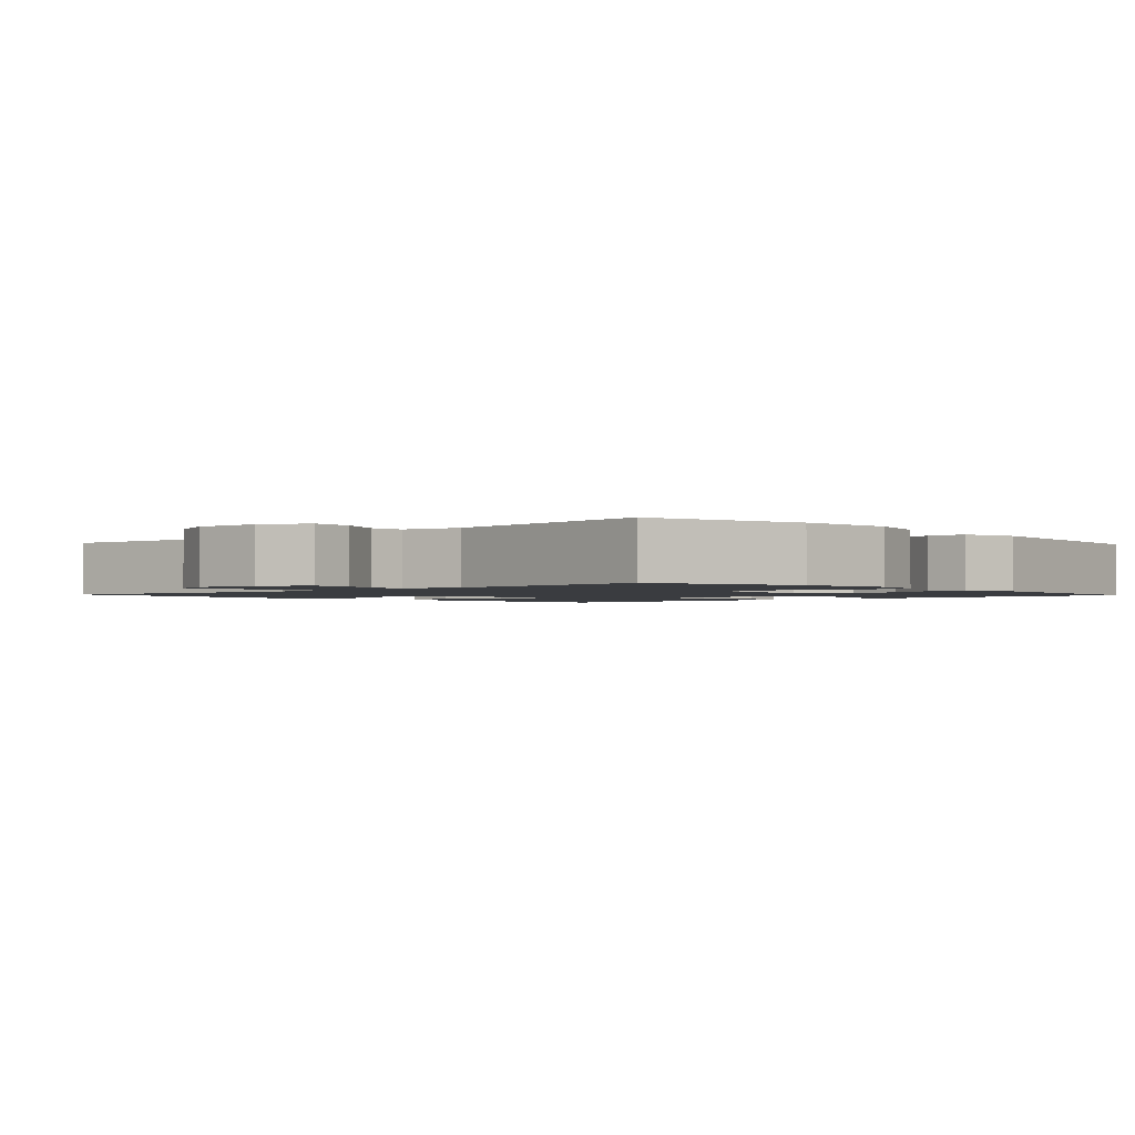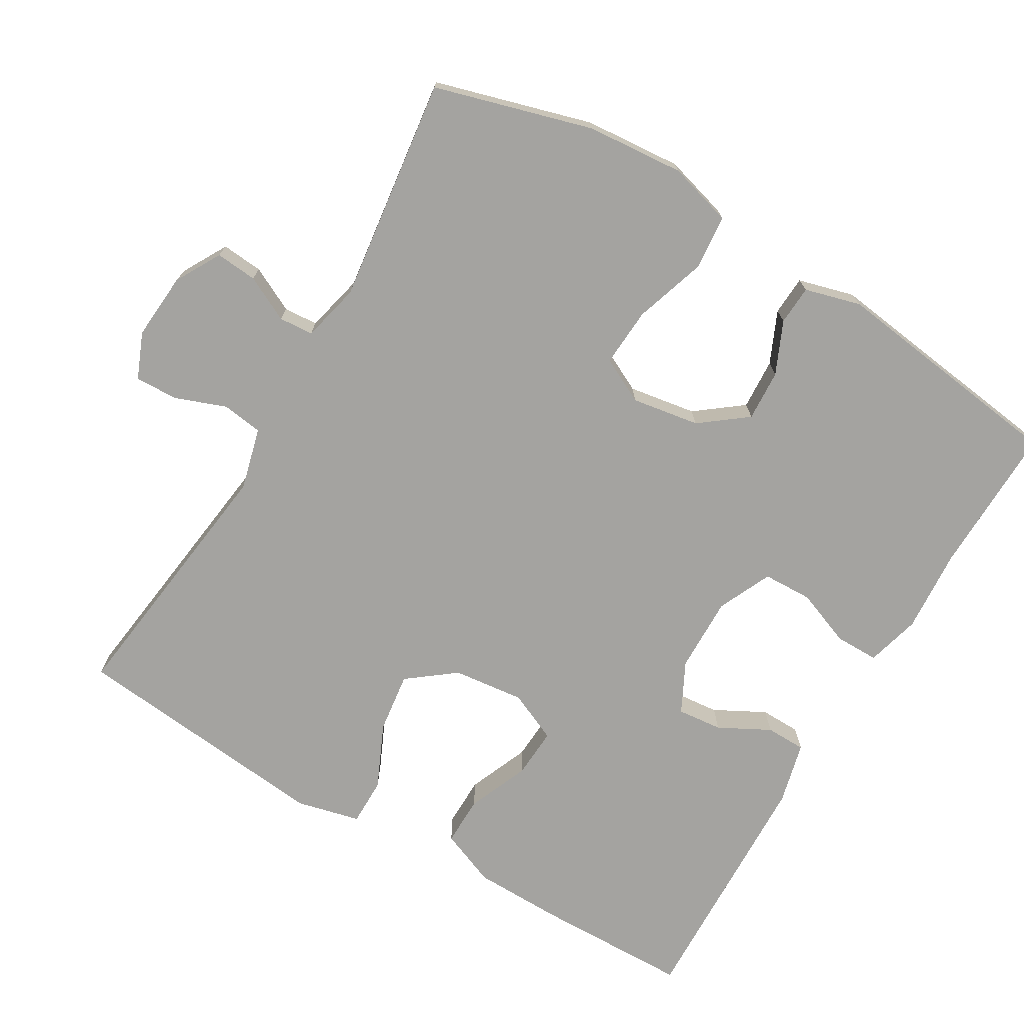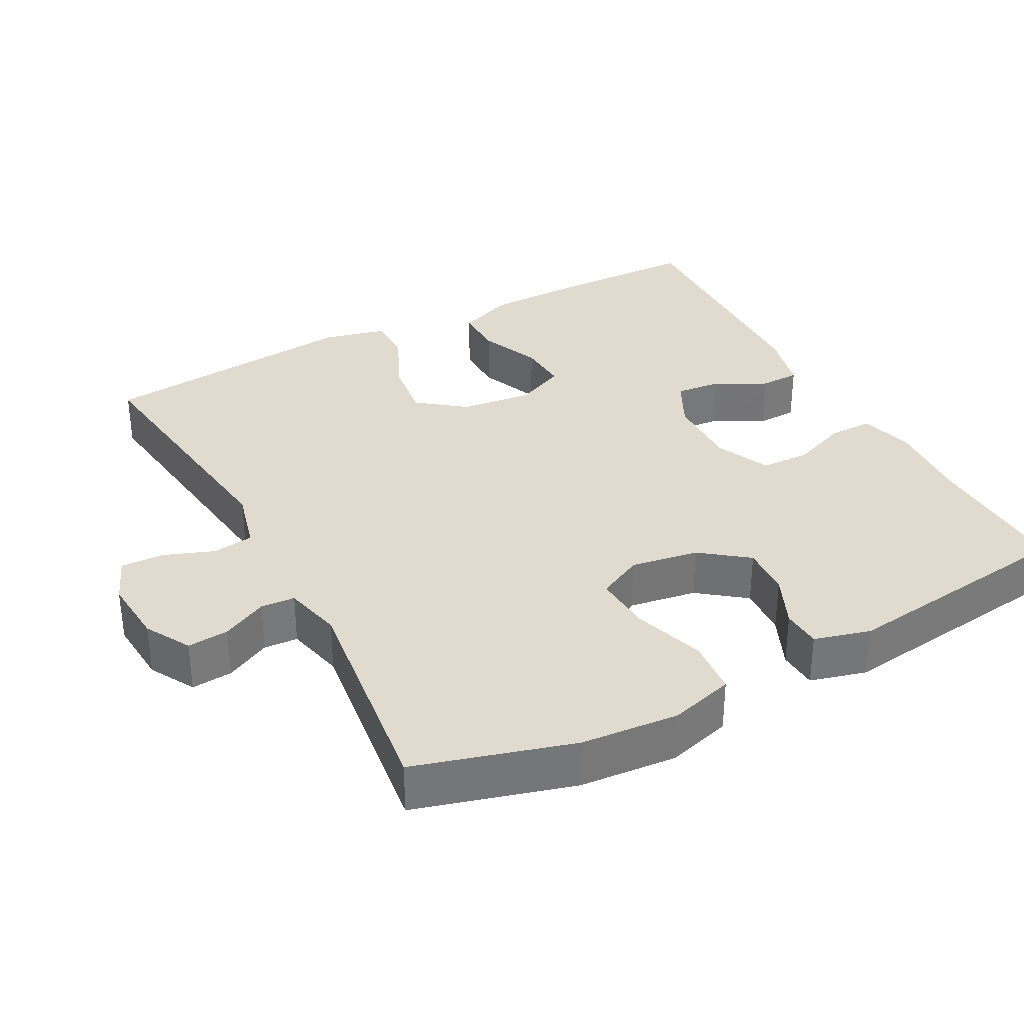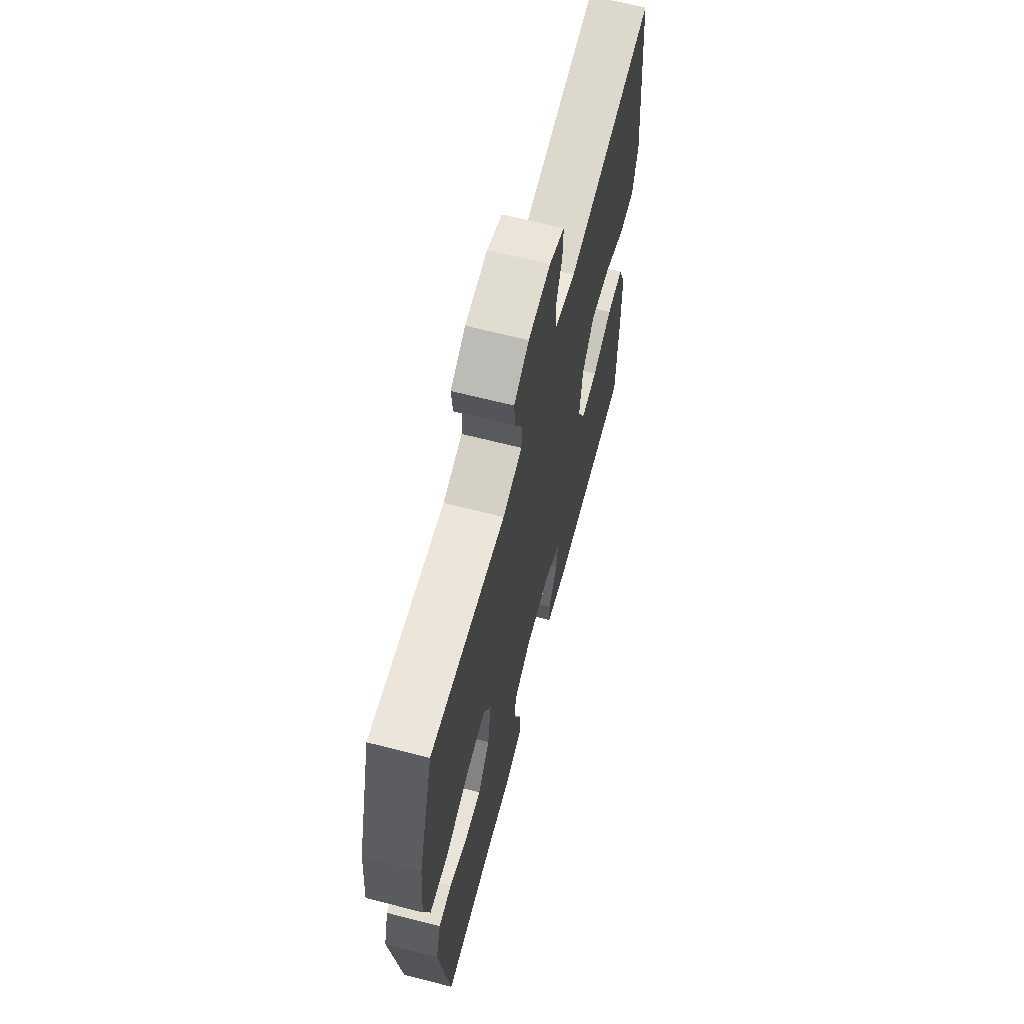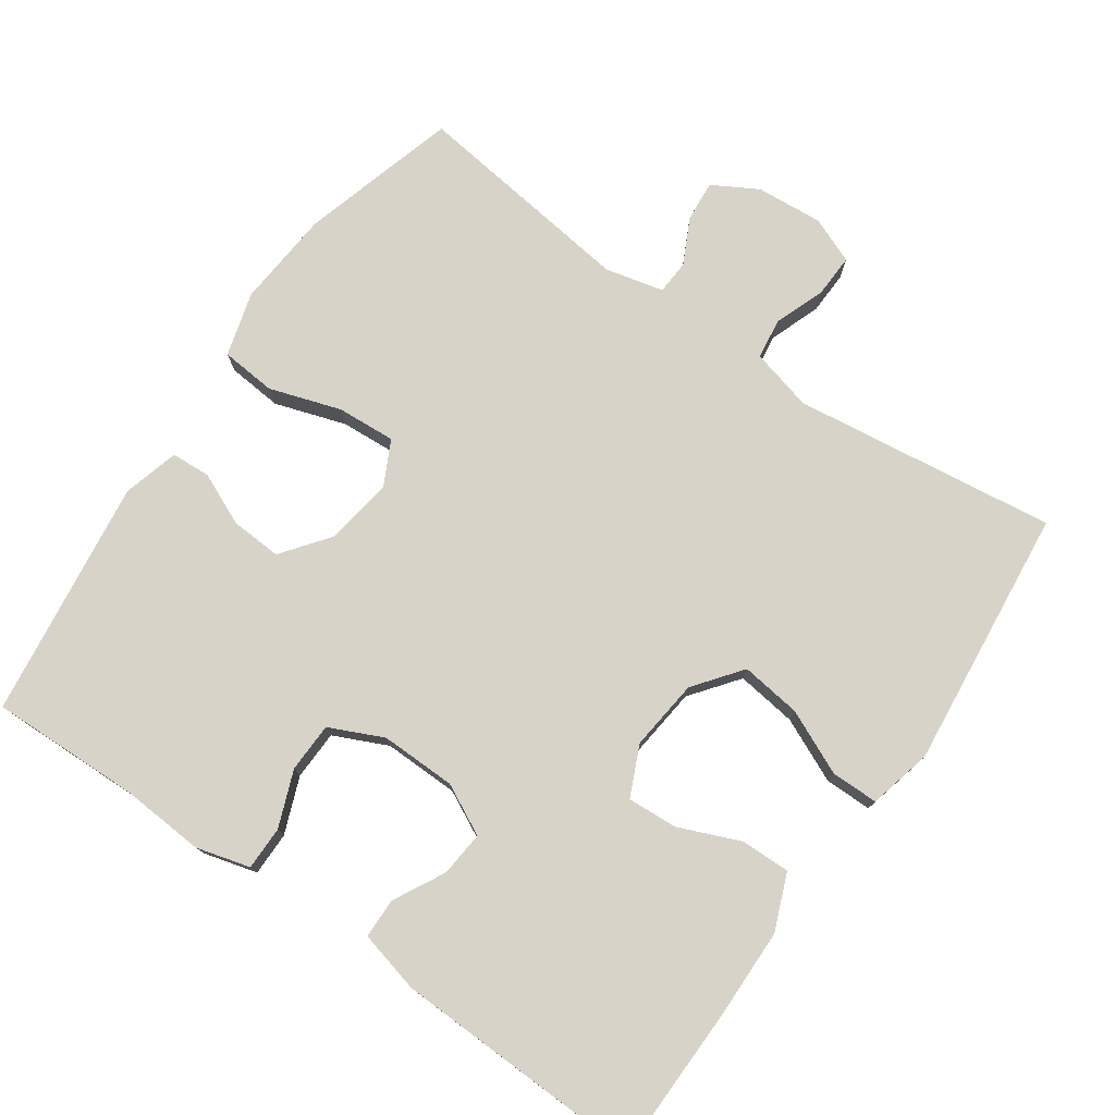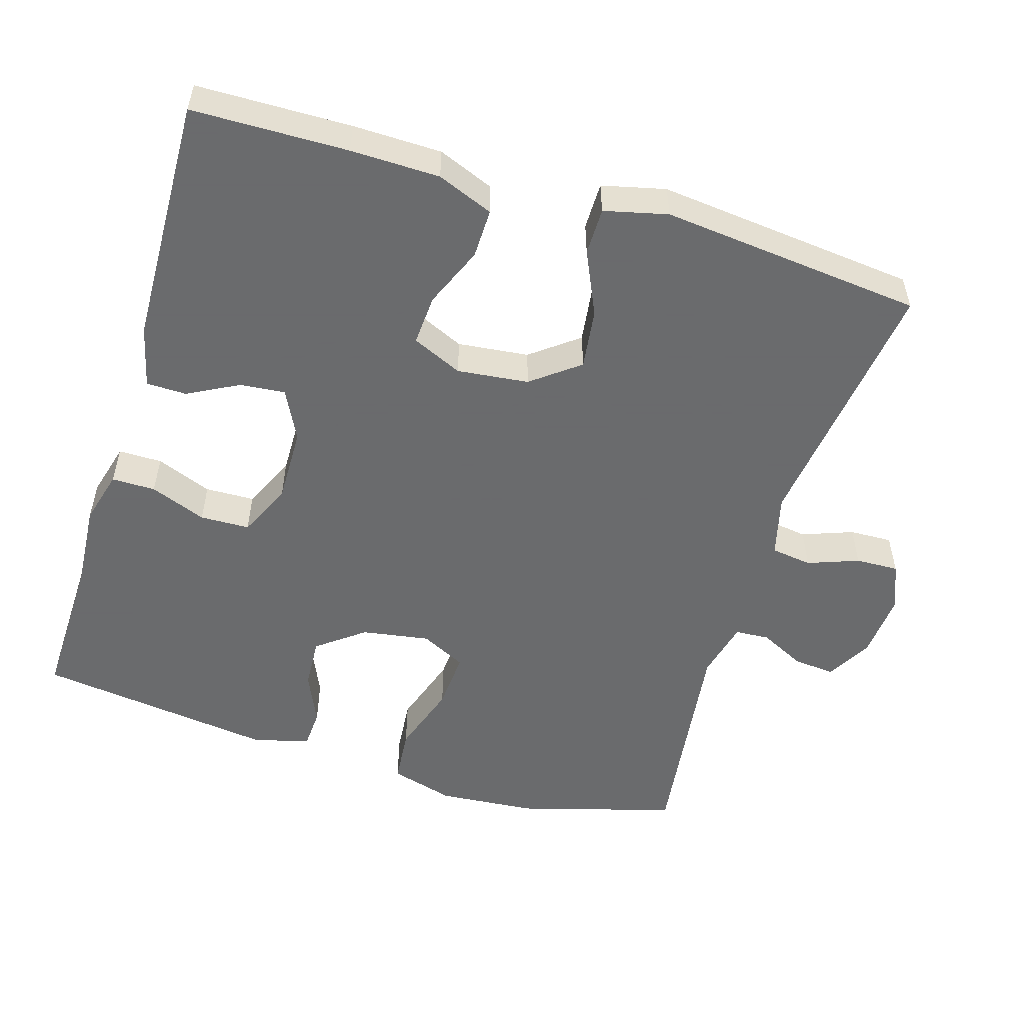
<metadata>
{"format":"obj","ext":"obj","renderer":"f3d","projection":"perspective","resolution":1024,"background":"white","views":[{"elev":-1.7,"azim":43.0,"up":"+Y"},{"elev":-73.0,"azim":59.5,"up":"+Y"},{"elev":33.7,"azim":61.9,"up":"+Y"},{"elev":65.2,"azim":104.5,"up":"+Z"},{"elev":76.7,"azim":-145.2,"up":"+Y"},{"elev":-53.2,"azim":-107.0,"up":"+Y"}]}
</metadata>
<code>
v 0.5 0.07 0.5
v 0.562 0.07 0.284
v 0.573 0.07 0.15
v 0.548 0.07 0.062
v 0.472 0.07 0.055
v 0.374 0.07 0.087
v 0.293 0.07 0.092
v 0.262 0.07 0.03
v 0.277 0.07 -0.063
v 0.326 0.07 -0.127
v 0.396 0.07 -0.123
v 0.468 0.07 -0.091
v 0.522 0.07 -0.094
v 0.543 0.07 -0.171
v 0.5 0.07 -0.5
v 0.294 0.07 -0.495
v 0.179 0.07 -0.503
v 0.105 0.07 -0.483
v 0.105 0.07 -0.423
v 0.135 0.07 -0.346
v 0.133 0.07 -0.278
v 0.059 0.07 -0.244
v -0.045 0.07 -0.246
v -0.114 0.07 -0.281
v -0.108 0.07 -0.343
v -0.071 0.07 -0.413
v -0.072 0.07 -0.468
v -0.157 0.07 -0.489
v -0.5 0.07 -0.5
v -0.504 0.07 -0.287
v -0.502 0.07 -0.165
v -0.471 0.07 -0.088
v -0.403 0.07 -0.089
v -0.319 0.07 -0.124
v -0.25 0.07 -0.128
v -0.219 0.07 -0.059
v -0.23 0.07 0.039
v -0.28 0.07 0.104
v -0.363 0.07 0.093
v -0.451 0.07 0.053
v -0.516 0.07 0.053
v -0.537 0.07 0.14
v -0.5 0.07 0.5
v -0.138 0.07 0.454
v -0.053 0.07 0.476
v -0.045 0.07 0.532
v -0.071 0.07 0.602
v -0.073 0.07 0.661
v -0.01 0.07 0.687
v 0.082 0.07 0.68
v 0.144 0.07 0.645
v 0.139 0.07 0.588
v 0.108 0.07 0.526
v 0.111 0.07 0.479
v 0.191 0.07 0.46
v 0.5 0 0.5
v 0.562 0 0.284
v 0.573 0 0.15
v 0.548 0 0.062
v 0.472 0 0.055
v 0.374 0 0.087
v 0.293 0 0.092
v 0.262 0 0.03
v 0.277 0 -0.063
v 0.326 0 -0.127
v 0.396 0 -0.123
v 0.468 0 -0.091
v 0.522 0 -0.094
v 0.543 0 -0.171
v 0.5 0 -0.5
v 0.294 0 -0.495
v 0.179 0 -0.503
v 0.105 0 -0.483
v 0.105 0 -0.423
v 0.135 0 -0.346
v 0.133 0 -0.278
v 0.059 0 -0.244
v -0.045 0 -0.246
v -0.114 0 -0.281
v -0.108 0 -0.343
v -0.071 0 -0.413
v -0.072 0 -0.468
v -0.157 0 -0.489
v -0.5 0 -0.5
v -0.504 0 -0.287
v -0.502 0 -0.165
v -0.471 0 -0.088
v -0.403 0 -0.089
v -0.319 0 -0.124
v -0.25 0 -0.128
v -0.219 0 -0.059
v -0.23 0 0.039
v -0.28 0 0.104
v -0.363 0 0.093
v -0.451 0 0.053
v -0.516 0 0.053
v -0.537 0 0.14
v -0.5 0 0.5
v -0.138 0 0.454
v -0.053 0 0.476
v -0.045 0 0.532
v -0.071 0 0.602
v -0.073 0 0.661
v -0.01 0 0.687
v 0.082 0 0.68
v 0.144 0 0.645
v 0.139 0 0.588
v 0.108 0 0.526
v 0.111 0 0.479
v 0.191 0 0.46
f 51 52 53
f 50 51 53
f 49 50 53
f 48 49 53
f 47 48 53
f 46 47 53
f 45 46 53 54
f 44 45 54 55
f 42 43 44
f 41 42 44
f 40 41 44
f 39 40 44
f 38 39 44 55
f 32 33 34
f 31 32 34
f 30 31 34
f 29 30 34
f 28 29 34
f 27 28 34
f 26 27 34
f 25 26 34
f 24 25 34 35
f 23 24 35 36
f 18 19 20
f 17 18 20
f 16 17 20
f 16 20 21
f 15 16 21
f 14 15 21
f 13 14 21
f 12 13 21
f 11 12 21
f 10 11 21 22
f 4 5 6
f 3 4 6
f 2 3 6
f 1 2 6
f 55 1 6
f 55 6 7
f 55 7 8
f 38 55 8
f 37 38 8
f 23 36 37
f 22 23 37
f 10 22 37
f 9 10 37
f 8 9 37
f 108 107 106
f 108 106 105
f 108 105 104
f 108 104 103
f 108 103 102
f 108 102 101
f 109 108 101 100
f 110 109 100 99
f 99 98 97
f 99 97 96
f 99 96 95
f 99 95 94
f 110 99 94 93
f 89 88 87
f 89 87 86
f 89 86 85
f 89 85 84
f 89 84 83
f 89 83 82
f 89 82 81
f 89 81 80
f 90 89 80 79
f 91 90 79 78
f 75 74 73
f 75 73 72
f 75 72 71
f 76 75 71
f 76 71 70
f 76 70 69
f 76 69 68
f 76 68 67
f 76 67 66
f 77 76 66 65
f 61 60 59
f 61 59 58
f 61 58 57
f 61 57 56
f 61 56 110
f 62 61 110
f 63 62 110
f 63 110 93
f 63 93 92
f 92 91 78
f 92 78 77
f 92 77 65
f 92 65 64
f 92 64 63
f 1 56 57 2
f 2 57 58 3
f 3 58 59 4
f 4 59 60 5
f 5 60 61 6
f 6 61 62 7
f 7 62 63 8
f 8 63 64 9
f 9 64 65 10
f 10 65 66 11
f 11 66 67 12
f 12 67 68 13
f 13 68 69 14
f 14 69 70 15
f 15 70 71 16
f 16 71 72 17
f 17 72 73 18
f 18 73 74 19
f 19 74 75 20
f 20 75 76 21
f 21 76 77 22
f 22 77 78 23
f 23 78 79 24
f 24 79 80 25
f 25 80 81 26
f 26 81 82 27
f 27 82 83 28
f 28 83 84 29
f 29 84 85 30
f 30 85 86 31
f 31 86 87 32
f 32 87 88 33
f 33 88 89 34
f 34 89 90 35
f 35 90 91 36
f 36 91 92 37
f 37 92 93 38
f 38 93 94 39
f 39 94 95 40
f 40 95 96 41
f 41 96 97 42
f 42 97 98 43
f 43 98 99 44
f 44 99 100 45
f 45 100 101 46
f 46 101 102 47
f 47 102 103 48
f 48 103 104 49
f 49 104 105 50
f 50 105 106 51
f 51 106 107 52
f 52 107 108 53
f 53 108 109 54
f 54 109 110 55
f 55 110 56 1

</code>
